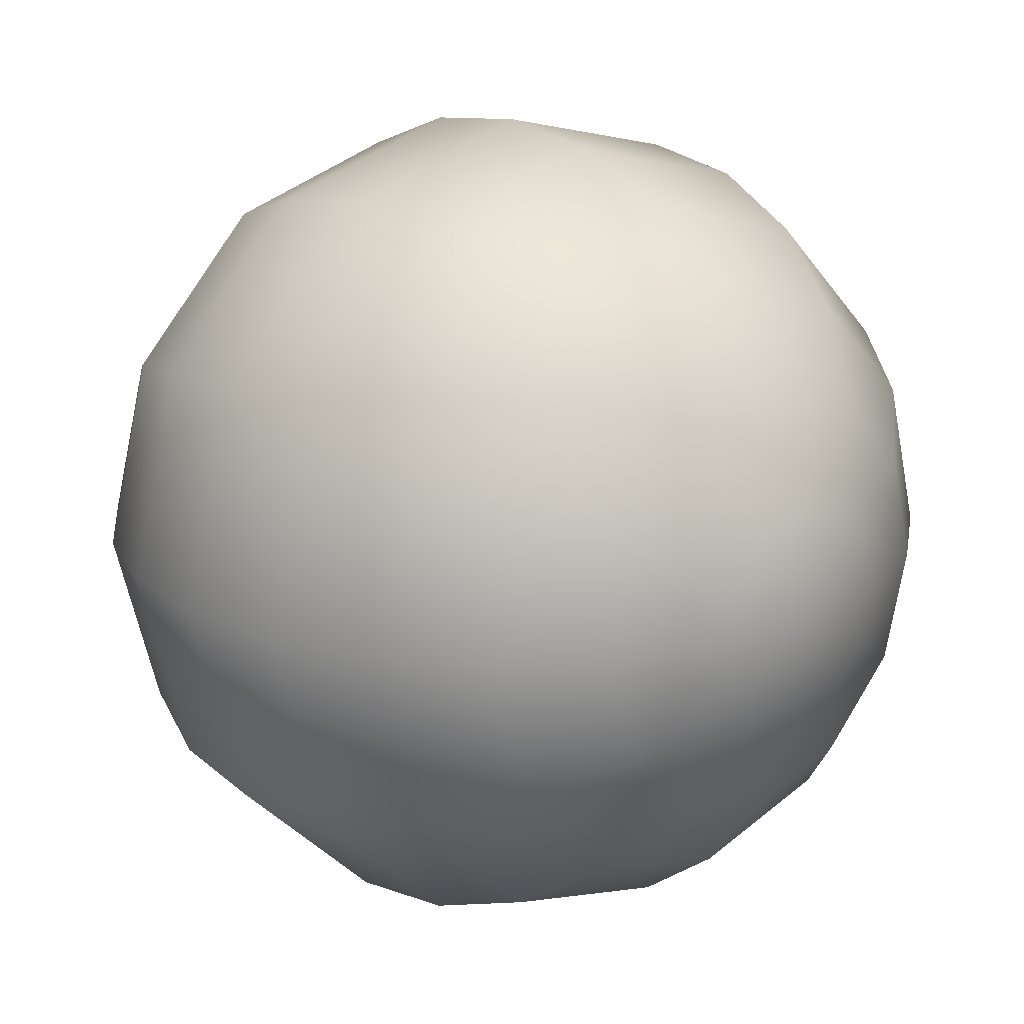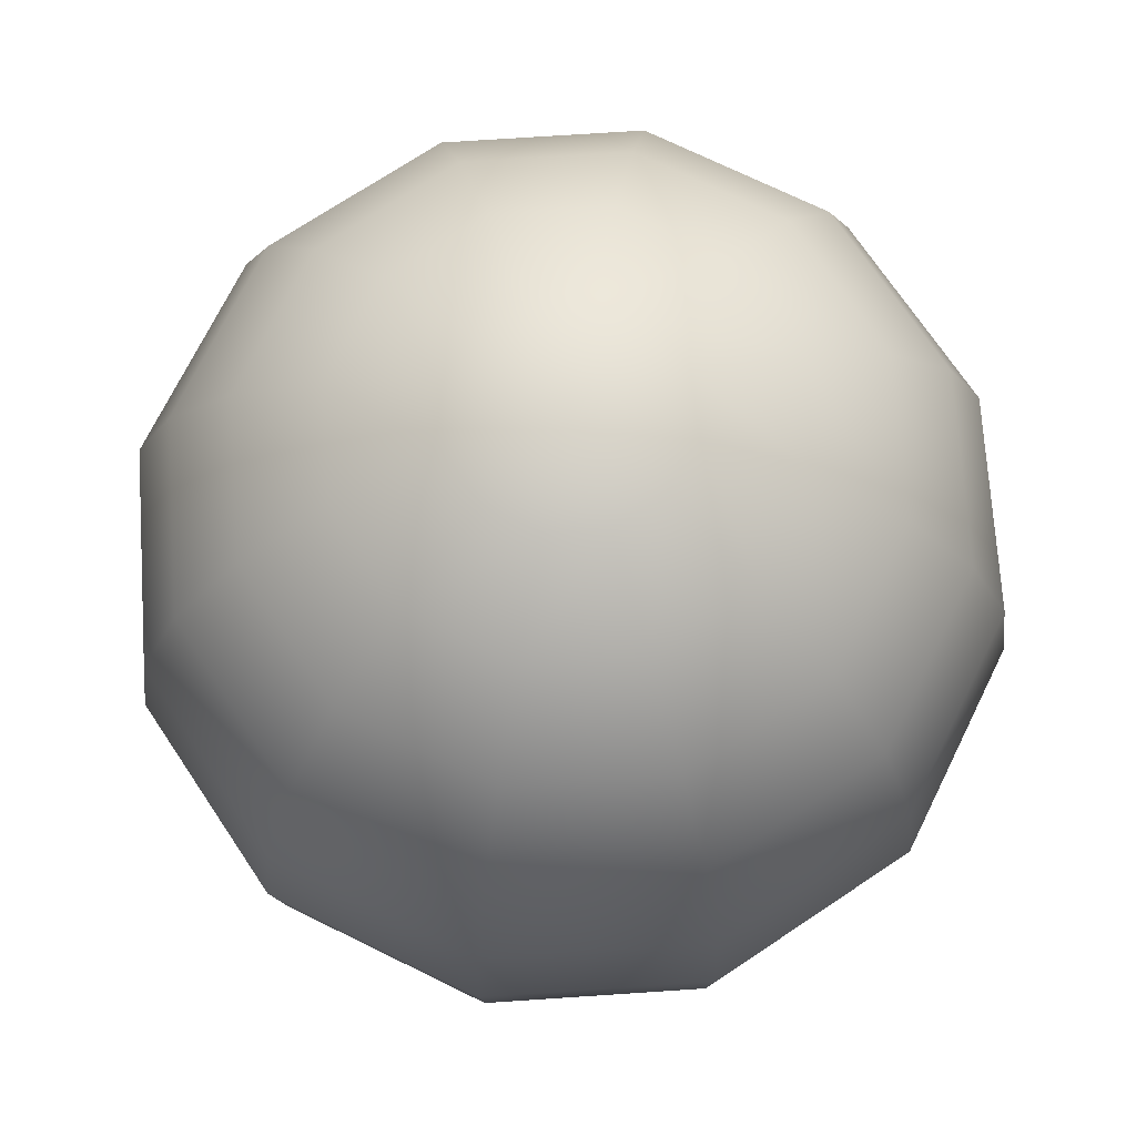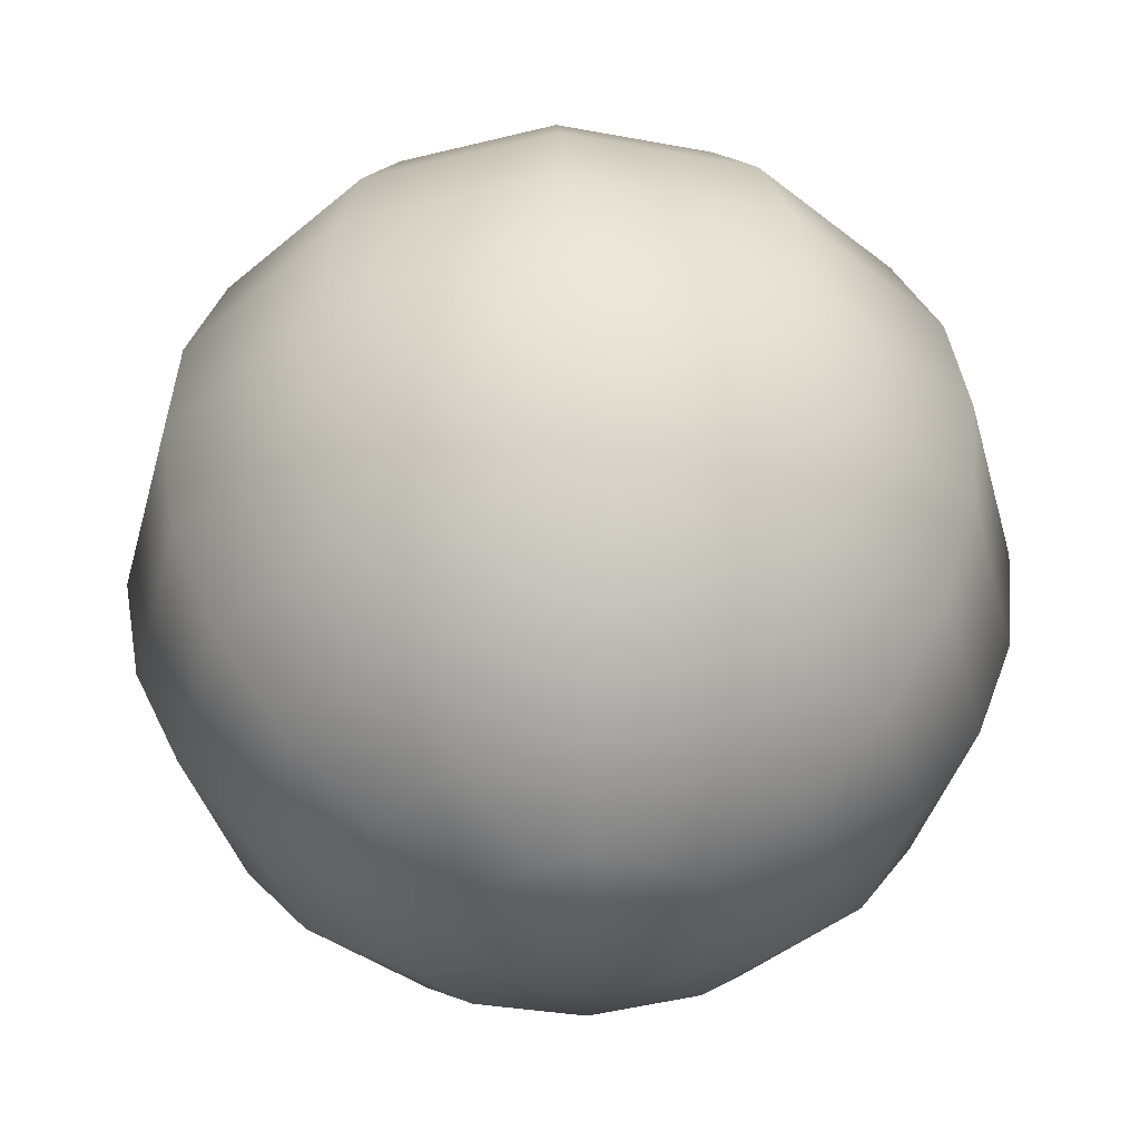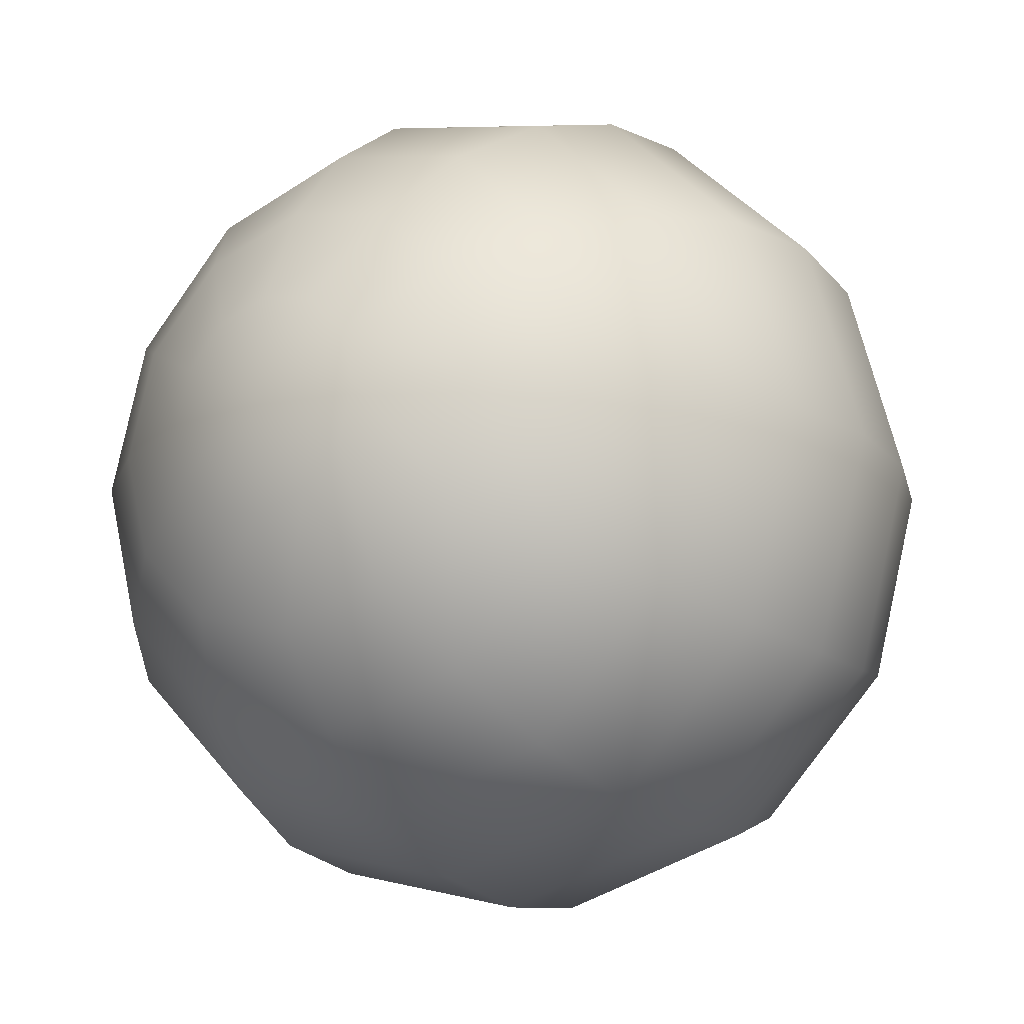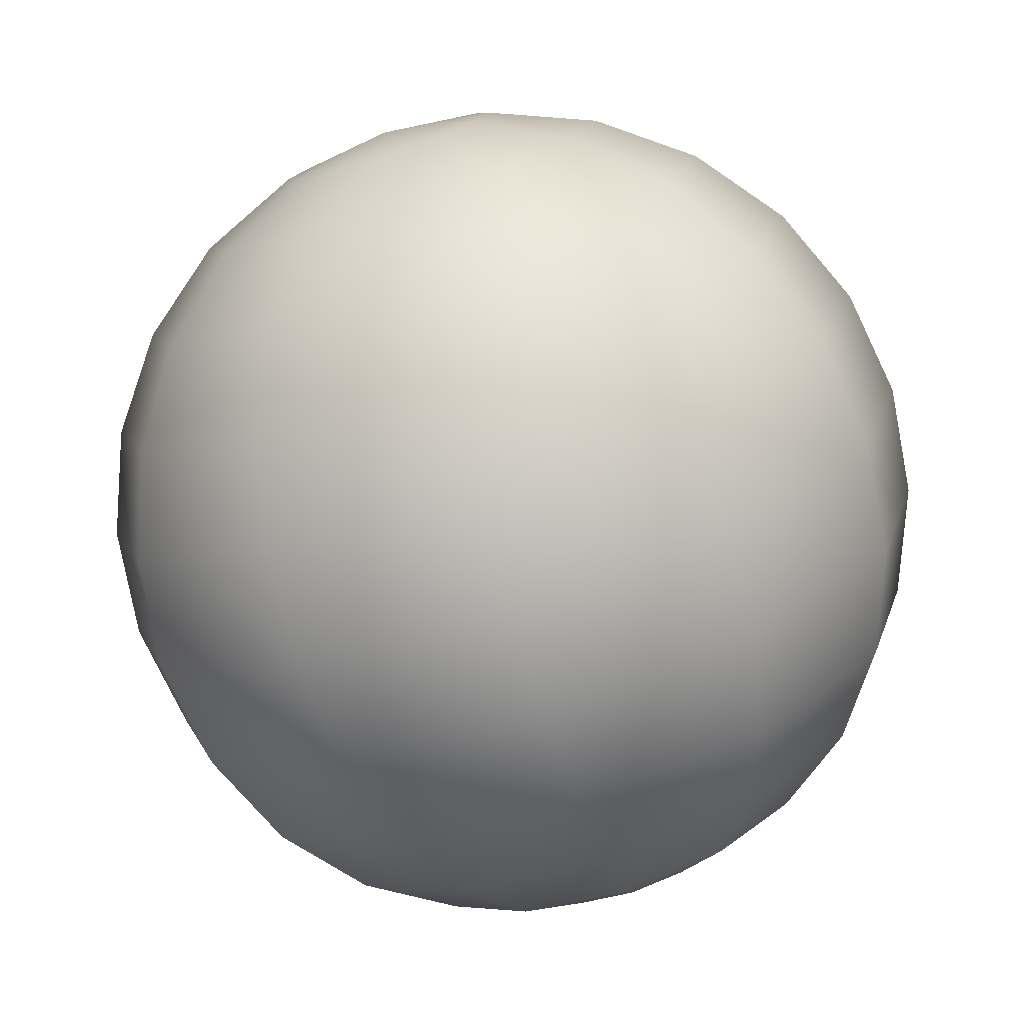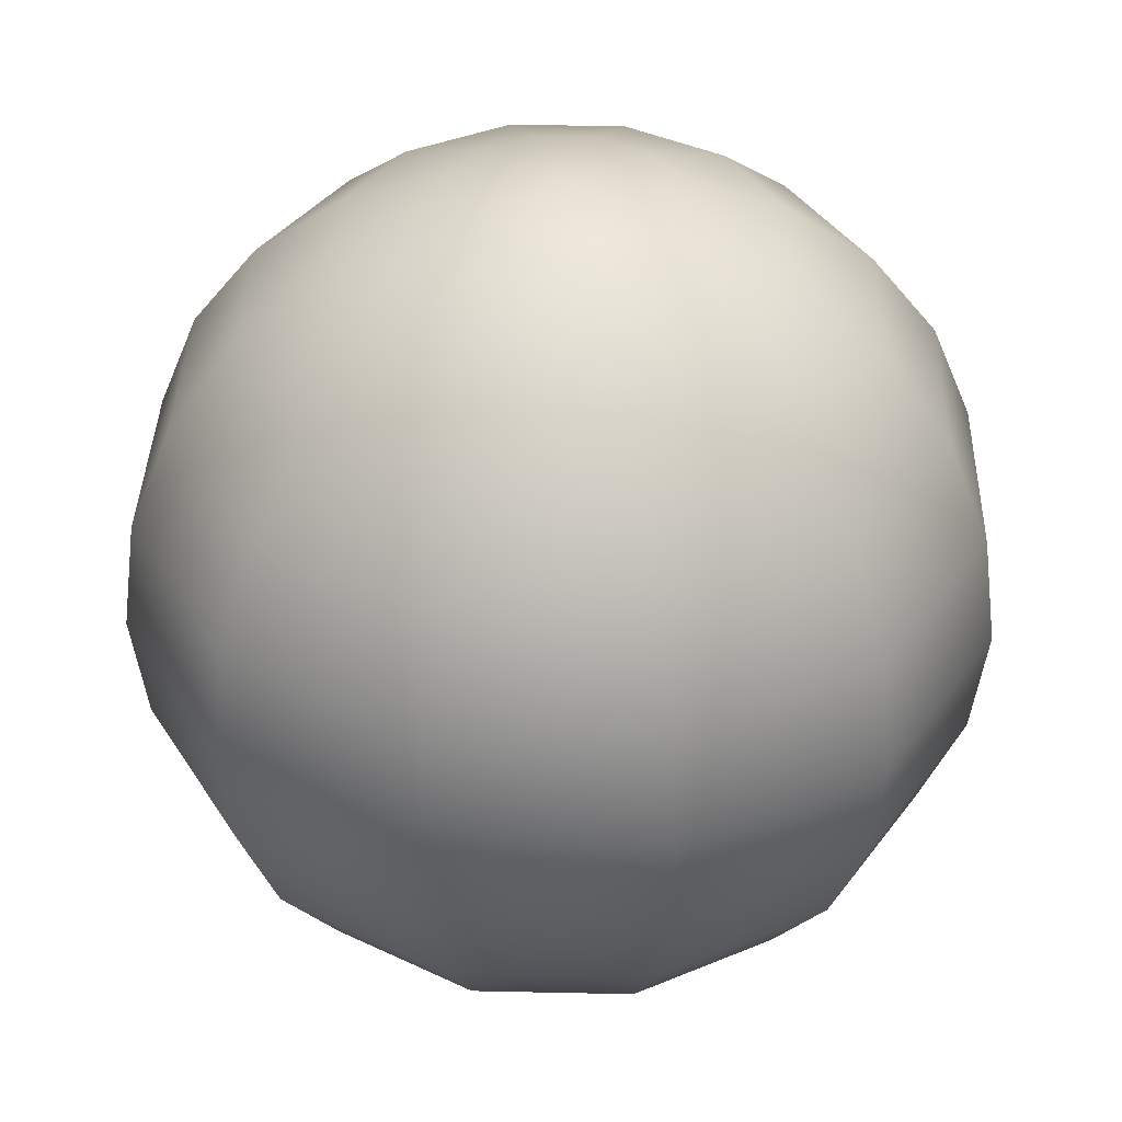
<metadata>
{"format":"obj","ext":"obj","renderer":"f3d","projection":"perspective","resolution":1024,"background":"white","views":[{"elev":19.9,"azim":137.2,"up":"+Z"},{"elev":71.4,"azim":-138.8,"up":"+Y"},{"elev":49.6,"azim":177.5,"up":"+Z"},{"elev":-17.9,"azim":35.4,"up":"+Z"},{"elev":-77.4,"azim":18.2,"up":"+Z"},{"elev":37.1,"azim":-13.4,"up":"+Y"}]}
</metadata>
<code>
g default
v 0.2241 -0.9659 -0.1294
v 0.1294 -0.9659 -0.2241
v 0 -0.9659 -0.2588
v -0.1294 -0.9659 -0.2241
v -0.2241 -0.9659 -0.1294
v -0.2588 -0.9659 0
v -0.2241 -0.9659 0.1294
v -0.1294 -0.9659 0.2241
v 0 -0.9659 0.2588
v 0.1294 -0.9659 0.2241
v 0.2241 -0.9659 0.1294
v 0.2588 -0.9659 0
v 0.433 -0.866 -0.25
v 0.25 -0.866 -0.433
v 0 -0.866 -0.5
v -0.25 -0.866 -0.433
v -0.433 -0.866 -0.25
v -0.5 -0.866 0
v -0.433 -0.866 0.25
v -0.25 -0.866 0.433
v 0 -0.866 0.5
v 0.25 -0.866 0.433
v 0.433 -0.866 0.25
v 0.5 -0.866 0
v 0.6124 -0.7071 -0.3536
v 0.3536 -0.7071 -0.6124
v 0 -0.7071 -0.7071
v -0.3536 -0.7071 -0.6124
v -0.6124 -0.7071 -0.3536
v -0.7071 -0.7071 0
v -0.6124 -0.7071 0.3536
v -0.3536 -0.7071 0.6124
v 0 -0.7071 0.7071
v 0.3536 -0.7071 0.6124
v 0.6124 -0.7071 0.3536
v 0.7071 -0.7071 0
v 0.75 -0.5 -0.433
v 0.433 -0.5 -0.75
v 0 -0.5 -0.866
v -0.433 -0.5 -0.75
v -0.75 -0.5 -0.433
v -0.866 -0.5 0
v -0.75 -0.5 0.433
v -0.433 -0.5 0.75
v 0 -0.5 0.866
v 0.433 -0.5 0.75
v 0.75 -0.5 0.433
v 0.866 -0.5 0
v 0.8365 -0.2588 -0.483
v 0.483 -0.2588 -0.8365
v 0 -0.2588 -0.9659
v -0.483 -0.2588 -0.8365
v -0.8365 -0.2588 -0.483
v -0.9659 -0.2588 0
v -0.8365 -0.2588 0.483
v -0.483 -0.2588 0.8365
v 0 -0.2588 0.9659
v 0.483 -0.2588 0.8365
v 0.8365 -0.2588 0.483
v 0.9659 -0.2588 0
v 0.866 0 -0.5
v 0.5 0 -0.866
v 0 0 -1
v -0.5 0 -0.866
v -0.866 0 -0.5
v -1 0 0
v -0.866 0 0.5
v -0.5 0 0.866
v 0 0 1
v 0.5 0 0.866
v 0.866 0 0.5
v 1 0 0
v 0.8365 0.2588 -0.483
v 0.483 0.2588 -0.8365
v 0 0.2588 -0.9659
v -0.483 0.2588 -0.8365
v -0.8365 0.2588 -0.483
v -0.9659 0.2588 0
v -0.8365 0.2588 0.483
v -0.483 0.2588 0.8365
v 0 0.2588 0.9659
v 0.483 0.2588 0.8365
v 0.8365 0.2588 0.483
v 0.9659 0.2588 0
v 0.75 0.5 -0.433
v 0.433 0.5 -0.75
v 0 0.5 -0.866
v -0.433 0.5 -0.75
v -0.75 0.5 -0.433
v -0.866 0.5 0
v -0.75 0.5 0.433
v -0.433 0.5 0.75
v 0 0.5 0.866
v 0.433 0.5 0.75
v 0.75 0.5 0.433
v 0.866 0.5 0
v 0.6124 0.7071 -0.3536
v 0.3536 0.7071 -0.6124
v 0 0.7071 -0.7071
v -0.3536 0.7071 -0.6124
v -0.6124 0.7071 -0.3536
v -0.7071 0.7071 0
v -0.6124 0.7071 0.3536
v -0.3536 0.7071 0.6124
v 0 0.7071 0.7071
v 0.3536 0.7071 0.6124
v 0.6124 0.7071 0.3536
v 0.7071 0.7071 0
v 0.433 0.866 -0.25
v 0.25 0.866 -0.433
v 0 0.866 -0.5
v -0.25 0.866 -0.433
v -0.433 0.866 -0.25
v -0.5 0.866 0
v -0.433 0.866 0.25
v -0.25 0.866 0.433
v 0 0.866 0.5
v 0.25 0.866 0.433
v 0.433 0.866 0.25
v 0.5 0.866 0
v 0.2241 0.9659 -0.1294
v 0.1294 0.9659 -0.2241
v 0 0.9659 -0.2588
v -0.1294 0.9659 -0.2241
v -0.2241 0.9659 -0.1294
v -0.2588 0.9659 0
v -0.2241 0.9659 0.1294
v -0.1294 0.9659 0.2241
v 0 0.9659 0.2588
v 0.1294 0.9659 0.2241
v 0.2241 0.9659 0.1294
v 0.2588 0.9659 0
v 0 -1 0
v 0 1 0
g pSphere1
f 1 2 14 13
f 2 3 15 14
f 3 4 16 15
f 4 5 17 16
f 5 6 18 17
f 6 7 19 18
f 7 8 20 19
f 8 9 21 20
f 9 10 22 21
f 10 11 23 22
f 11 12 24 23
f 12 1 13 24
f 13 14 26 25
f 14 15 27 26
f 15 16 28 27
f 16 17 29 28
f 17 18 30 29
f 18 19 31 30
f 19 20 32 31
f 20 21 33 32
f 21 22 34 33
f 22 23 35 34
f 23 24 36 35
f 24 13 25 36
f 25 26 38 37
f 26 27 39 38
f 27 28 40 39
f 28 29 41 40
f 29 30 42 41
f 30 31 43 42
f 31 32 44 43
f 32 33 45 44
f 33 34 46 45
f 34 35 47 46
f 35 36 48 47
f 36 25 37 48
f 37 38 50 49
f 38 39 51 50
f 39 40 52 51
f 40 41 53 52
f 41 42 54 53
f 42 43 55 54
f 43 44 56 55
f 44 45 57 56
f 45 46 58 57
f 46 47 59 58
f 47 48 60 59
f 48 37 49 60
f 49 50 62 61
f 50 51 63 62
f 51 52 64 63
f 52 53 65 64
f 53 54 66 65
f 54 55 67 66
f 55 56 68 67
f 56 57 69 68
f 57 58 70 69
f 58 59 71 70
f 59 60 72 71
f 60 49 61 72
f 61 62 74 73
f 62 63 75 74
f 63 64 76 75
f 64 65 77 76
f 65 66 78 77
f 66 67 79 78
f 67 68 80 79
f 68 69 81 80
f 69 70 82 81
f 70 71 83 82
f 71 72 84 83
f 72 61 73 84
f 73 74 86 85
f 74 75 87 86
f 75 76 88 87
f 76 77 89 88
f 77 78 90 89
f 78 79 91 90
f 79 80 92 91
f 80 81 93 92
f 81 82 94 93
f 82 83 95 94
f 83 84 96 95
f 84 73 85 96
f 85 86 98 97
f 86 87 99 98
f 87 88 100 99
f 88 89 101 100
f 89 90 102 101
f 90 91 103 102
f 91 92 104 103
f 92 93 105 104
f 93 94 106 105
f 94 95 107 106
f 95 96 108 107
f 96 85 97 108
f 97 98 110 109
f 98 99 111 110
f 99 100 112 111
f 100 101 113 112
f 101 102 114 113
f 102 103 115 114
f 103 104 116 115
f 104 105 117 116
f 105 106 118 117
f 106 107 119 118
f 107 108 120 119
f 108 97 109 120
f 109 110 122 121
f 110 111 123 122
f 111 112 124 123
f 112 113 125 124
f 113 114 126 125
f 114 115 127 126
f 115 116 128 127
f 116 117 129 128
f 117 118 130 129
f 118 119 131 130
f 119 120 132 131
f 120 109 121 132
f 2 1 133
f 3 2 133
f 4 3 133
f 5 4 133
f 6 5 133
f 7 6 133
f 8 7 133
f 9 8 133
f 10 9 133
f 11 10 133
f 12 11 133
f 1 12 133
f 121 122 134
f 122 123 134
f 123 124 134
f 124 125 134
f 125 126 134
f 126 127 134
f 127 128 134
f 128 129 134
f 129 130 134
f 130 131 134
f 131 132 134
f 132 121 134

</code>
